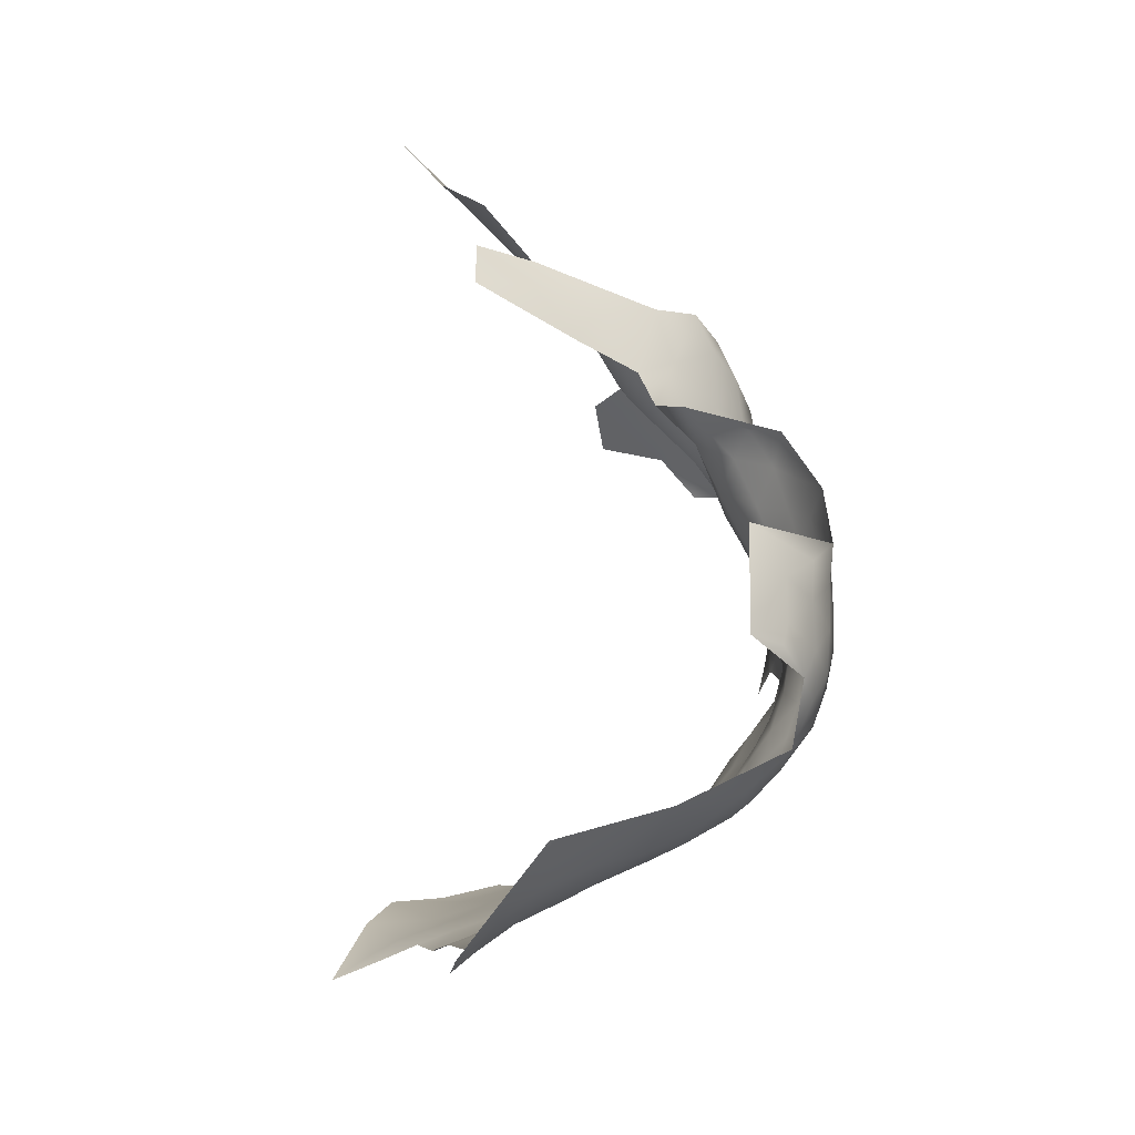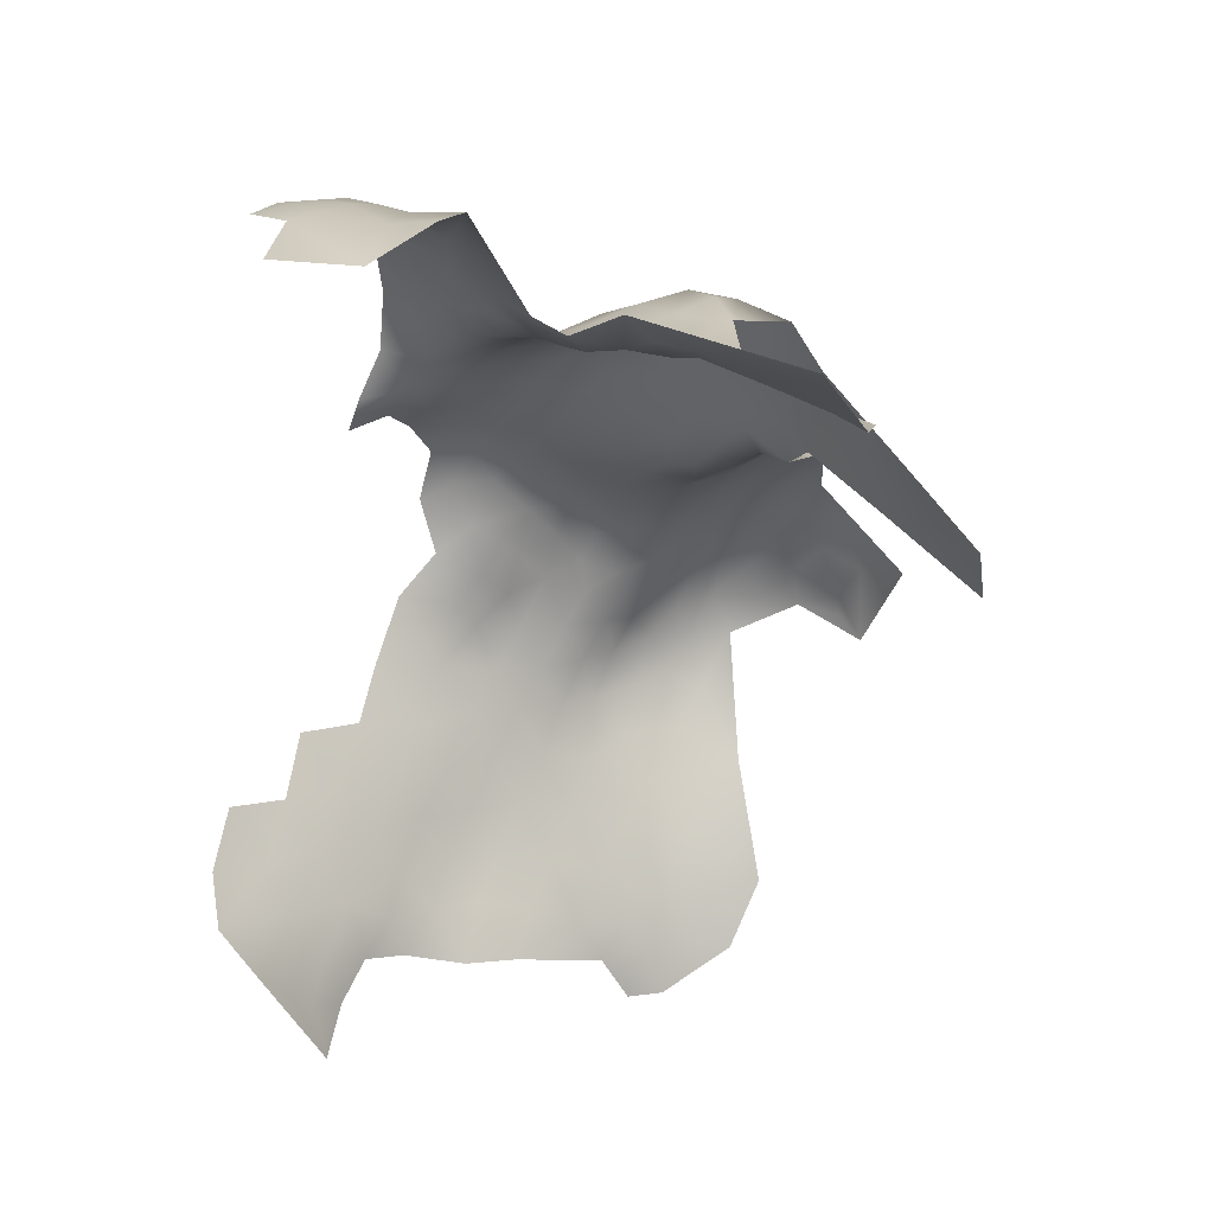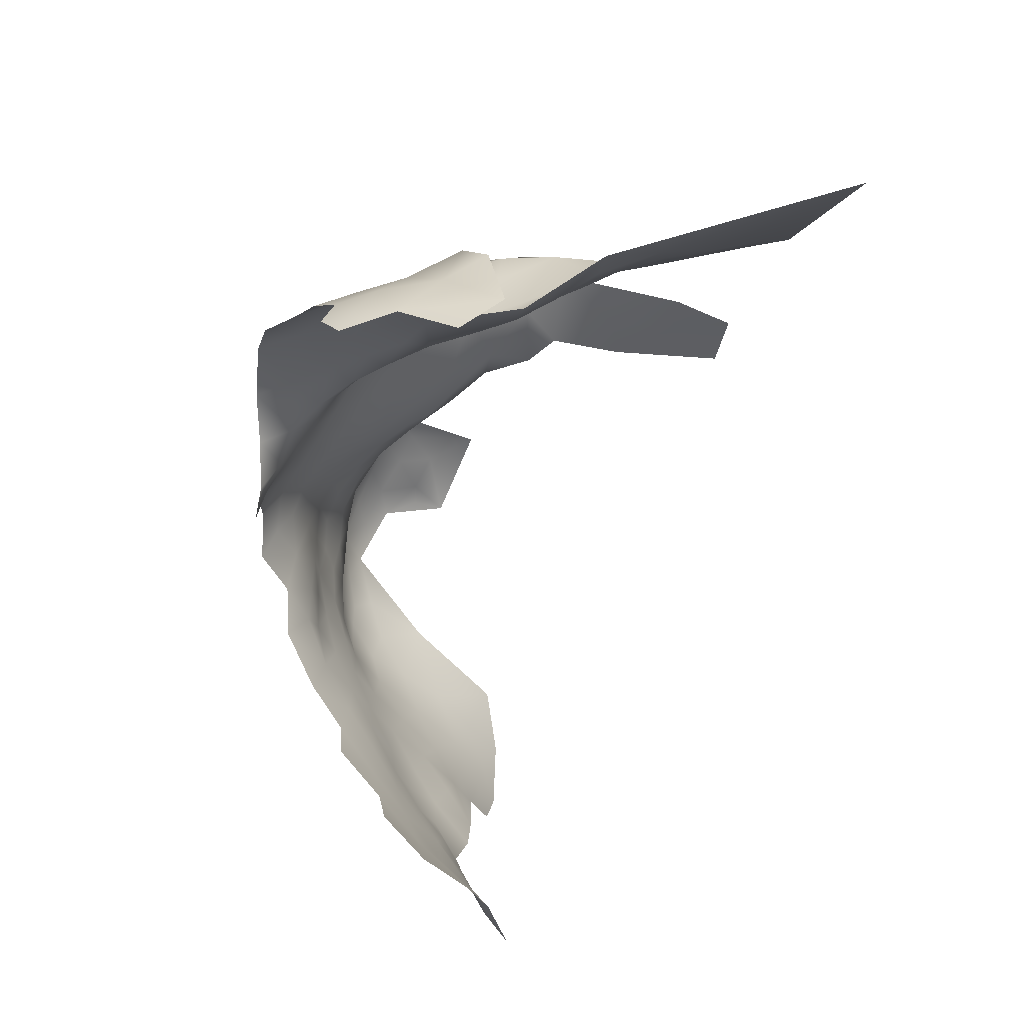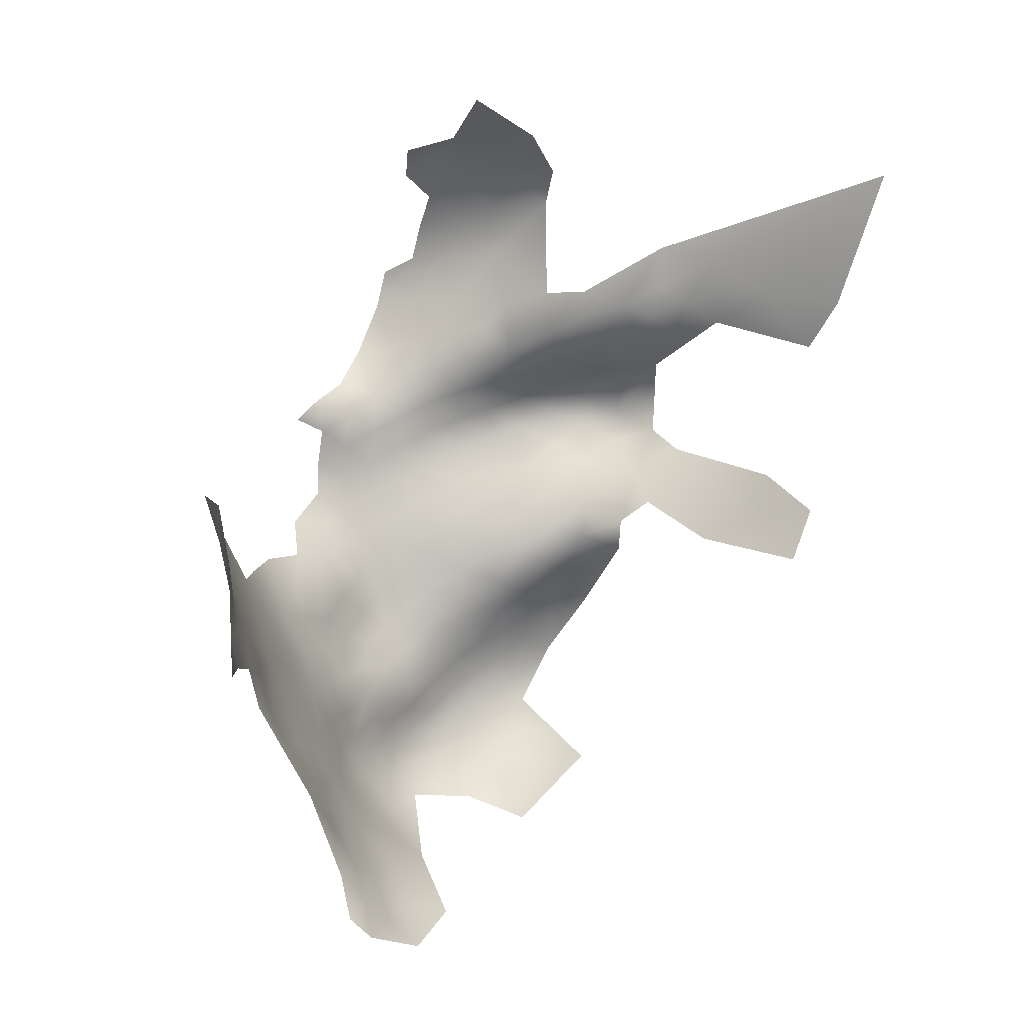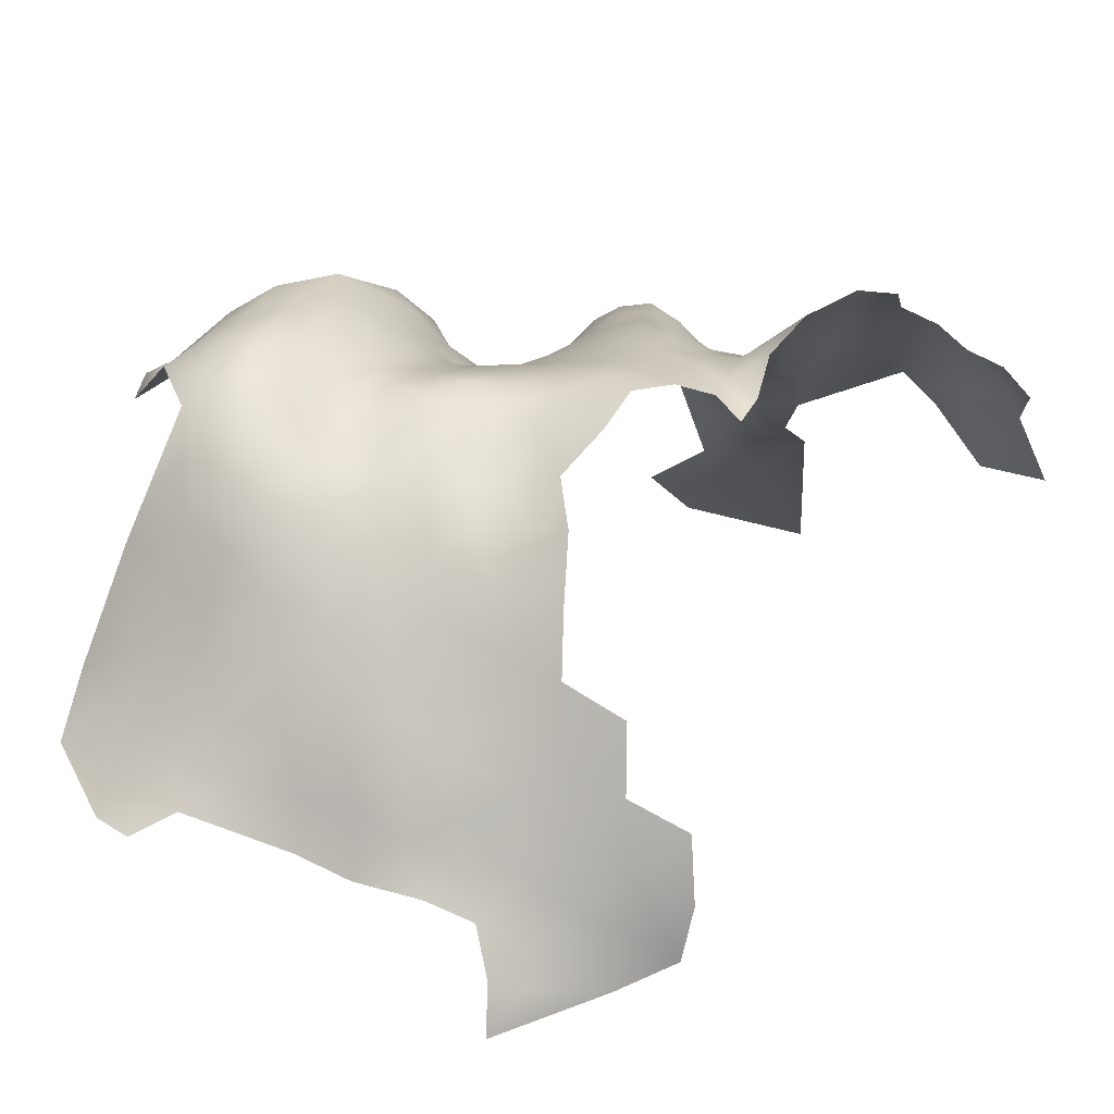
<metadata>
{"format":"obj","ext":"obj","renderer":"f3d","projection":"perspective","resolution":1024,"background":"white","views":[{"elev":-69.3,"azim":-86.4,"up":"+Y"},{"elev":-35.0,"azim":-150.4,"up":"+Z"},{"elev":68.6,"azim":125.8,"up":"+Y"},{"elev":0.6,"azim":161.5,"up":"+Y"},{"elev":22.9,"azim":75.6,"up":"+Z"}]}
</metadata>
<code>
v -549.1 597.9 -124.3
v -546.3 597.5 -128.5
v -546 602.7 -125.9
v -543.8 607.9 -126.7
v -545.8 607.4 -121.1
v -548.6 602.1 -120.6
v -549.7 594.2 -127.1
v -546.8 592.7 -130.8
v -540.4 613 -127.4
v -541.8 607.6 -132
v -538.7 612.4 -133.9
v -552.3 595.9 -121.4
v -553 591.4 -125.4
v -549.7 590.1 -129.9
v -545.1 612.8 -116.7
v -548.3 607.4 -115.7
v -547.8 612.8 -111.6
v -550.8 607.3 -109.8
v -551.7 601.6 -115.4
v -545 617.7 -113.3
v -547.7 617.8 -108.6
v -544.6 622.3 -111
v -541.9 622.3 -116.4
v -541.3 627.1 -113.4
v -544.2 627.5 -107.4
v -547.4 622.3 -106.1
v -547.9 626.6 -103.2
v -550.8 622.5 -101.9
v -551.6 626.5 -100.3
v -550.7 630.7 -100.3
v -554.4 629.2 -97.96
v -554.7 624.2 -97.86
v -552.3 634.7 -97.04
v -547.2 630.8 -102.6
v -547.9 634.8 -99.05
v -557.2 631.7 -94.94
v -557.8 627 -95.39
v -554 618.8 -100.5
v -550.7 618.2 -104.7
v -548.5 639.1 -95.06
v -543.3 634.4 -102.6
v -552.4 638.9 -94.39
v -552.1 642.8 -92.8
v -555.8 640.9 -92.53
v -555.9 636.7 -93.91
v -552.3 647.1 -92.59
v -552.4 651.2 -94.1
v -556 649.1 -93.05
v -555.9 644.9 -92.42
v -559.7 646.9 -92.66
v -559.7 642.7 -92.57
v -548.7 652.7 -95.61
v -556.1 653.3 -93.91
v -551.6 655.2 -94.5
v -559.7 651.2 -93.29
v -559.8 656 -93.26
v -563.4 653.2 -93.76
v -563.8 657.7 -94.44
v -567.2 655.2 -94.62
v -567.2 651.1 -93.16
v -563.4 649 -92.82
v -567.6 659.5 -96.26
v -571.2 656.7 -96.17
v -571.6 660.6 -98.66
v -575.5 657.9 -98.09
v -575.6 654.4 -94.83
v -571.4 652.9 -93.86
v -579.8 656 -95.88
v -580.2 652.1 -94.53
v -576 650.4 -93.9
v -567.2 646.8 -92.89
v -563.5 644.7 -92.79
v -567.4 642.4 -93.91
v -563.6 640.3 -93.59
v -571.6 649 -92.97
v -584.2 657.7 -98
v -584.5 654.2 -95.07
v -579.6 659 -99.6
v -562.7 662.6 -91.7
v -566.6 663.8 -94.54
v -566.1 669.9 -91.51
v -561.8 668.7 -87.9
v -565.8 675 -91.37
v -570.9 669.4 -96.13
v -562.6 673.3 -88.87
v -558.9 662.4 -89.08
v -574.7 675.1 -99.13
v -575.9 668.4 -101.8
v -569.4 675.4 -94.16
v -566.2 679.3 -93.67
v -570.4 680 -96.94
v -580 669.4 -106.4
v -583.9 669.4 -110.3
v -580.7 664.2 -106.4
v -588.6 667.5 -112.3
v -583.6 665.8 -109.4
v -587.1 662.7 -107.7
v -582.7 660.7 -103.5
v -589.1 659.4 -102.4
v -589.1 656.3 -97.13
v -566.6 682.8 -96.84
v -566.3 686.7 -100.3
v -574.5 681.2 -100.7
v -570.2 684.4 -100.3
v -559.7 638.4 -93.09
v -563.6 636.1 -93.78
v -560 634.1 -93.72
v -576.3 661.8 -101.8
v -575.1 685.4 -105.6
v -557.3 615.6 -99.03
v -553.6 614.3 -102.1
v -557.2 619.9 -97.99
v -571.4 644.7 -94.28
v -567.5 638.1 -94.83
v -570.9 640.7 -95.31
v -555.5 657.6 -91.61
v -569.9 664.3 -97.16
v -573.5 665.3 -100.2
v -580.8 681.6 -103.8
v -575.6 689 -113.5
v -580.4 685.4 -107.8
v -591.8 663.6 -110.9
v -539.9 633.1 -109.2
v -592.7 669.8 -114.9
v -592.4 666 -113.7
v -595.8 667.9 -116.5
v -595.1 663.8 -113.3
v -595.6 660.2 -106.5
v -550.6 613.5 -106.2
v -558.2 622.7 -96.13
v -567.4 689.5 -105.2
v -563.1 685.4 -97.77
v -562.4 688.2 -101.1
v -560.9 629.2 -93.69
v -561 624.4 -94.33
v -542 617.6 -119.1
v -539.2 622.3 -121.8
v -539 627 -119.1
v -593.2 654.4 -98.63
v -592.7 657.8 -100.7
v -589.2 652.1 -96.73
v -593.1 650.2 -99.33
v -599 648.9 -105.7
v -593.5 645.7 -103.9
v -593.7 641.7 -108.2
v -587.3 642 -102.8
v -587.5 647.2 -99.28
v -586.4 637.1 -102.3
v -582.9 642.8 -99.78
v -584.9 650 -96.29
v -580.6 646.5 -96.58
v -578.1 639.5 -98.51
v -582.3 638.3 -101
v -581.8 633.5 -100
v -578.4 635.2 -99.42
v -586 632.4 -98.34
v -591.4 635.4 -103.4
v -589.5 631.7 -96.66
v -586 628.8 -94.27
v -581.4 629.2 -96.19
v -590.2 628 -93.36
v -585.7 625.2 -91.96
v -581.9 626 -93.06
v -582.2 622.4 -91.04
v -578.6 623.6 -92.09
v -577.1 626.6 -94.59
v -581.9 618.5 -89.48
v -582.4 614 -89.42
v -578.7 616.1 -89.52
v -578.6 620.2 -90.38
v -575.1 618.1 -90.18
v -575.3 622.2 -92.1
v -575.1 613.8 -89.6
v -571.5 615.7 -90.5
v -571.5 619.8 -92.23
v -571.7 623.9 -94.23
v -568.1 616.7 -92.6
v -567.7 620.8 -93.75
v -568.3 612.9 -91.09
v -564.8 613.8 -93.6
v -564.4 617.5 -94.81
v -571.5 611.5 -89.9
v -578.8 611.7 -90.13
v -582.4 609.3 -91.83
v -578.9 607.3 -92.2
v -582.4 605.2 -94.91
v -578.4 602.8 -95.11
v -574.4 605 -92.17
v -574.8 609.2 -90.44
v -570.6 607 -91.01
v -568.1 609.5 -90.94
v -586 621 -89.74
v -567.7 625.4 -94.51
v -571.7 628.2 -95.37
v -567.8 630.1 -94.72
v -576.2 630.7 -97.32
v -571.6 632.4 -95.92
v -560.6 619.2 -96.32
v -564.1 621.9 -94.49
v -564.3 626.6 -93.9
v -561.2 614.9 -96.53
v -572 637.1 -96.25
v -575.2 634.6 -97.76
v -564.9 610.6 -92.39
v -565.3 606.3 -92.69
v -562 608.4 -94.46
v -565 602 -95.16
v -561.4 604.7 -96.27
v -558.2 604.3 -99.54
v -558.6 608.6 -97.2
v -560.9 600.9 -100.2
v -555.5 606.4 -101.5
v -555.5 611.1 -99.65
v -558.7 612.7 -97.57
v -562.5 595.8 -107.4
v -557.5 601.2 -104.6
v -555 600.7 -110.4
v -553.7 604.9 -106.2
v -569.3 603.8 -92.86
v -573.1 601.3 -93.8
v -537.7 632.3 -115.2
v -535.6 632 -121.8
v -534.3 637.6 -118.3
v -564.1 632.1 -94.03
v -567.8 634.5 -94.74
v -542.4 612.7 -122.6
v -575.6 646.5 -94.79
v -599.3 665.2 -118.2
v -599.2 669.2 -119.9
v -603.8 668.5 -123.8
v -598 672.6 -120
v -608.3 668.3 -127.8
v -561.7 612 -95.03
v -597.3 651.6 -101.1
v -552.3 609.8 -104.1
v -592.7 674.9 -115.6
v -556.8 587.7 -125.1
v -556.2 592 -120.8
v -556.5 595.8 -115.5
v -562 590.7 -119.8
v -575.1 642.7 -96.1
v -536.4 627.1 -124.9
v -539.3 617.7 -124.3
v -536.8 622.4 -127.7
v -530.1 642.7 -128.5
v -532.7 637.1 -125.4
v -531 637.3 -132.6
v -528.7 642.8 -135.4
v -529.2 641.6 -141.4
v -531.4 632.5 -135.7
v -529.8 635.4 -144
v -531.7 627.7 -139.4
v -534 627.3 -132.9
v -533.5 623 -137
v -531.3 623.5 -141.7
v -529.5 623 -147
v -587.9 606.8 -98.35
v -590.5 639.2 -106.5
v -535.1 618.4 -134.8
v -579.1 598.8 -99.07
v -533.4 632.4 -128.7
v -610.9 667 -130
v -609.4 661.8 -124.9
v -537.4 617.8 -129.6
v -535.6 622.1 -132.4
v -600.2 642.1 -112.9
v -606.2 645.3 -118.9
v -604.8 640.2 -119.3
v -599.2 636.9 -114.6
v -609.6 640.7 -125
v -607 634.4 -125.1
v -577.3 600 -95.81
v -539.9 681.6 -139.3
v -530.2 627 -142.9
v -568.2 693.3 -112.9
v -614.2 682.6 -136.3
f 127 122 125
f 199 135 200
f 198 112 130
f 55 53 56
f 174 182 179
f 214 201 233
f 174 173 182
f 169 170 167
f 173 171 169
f 174 171 173
f 177 174 179
f 51 44 49
f 51 49 50
f 170 169 171
f 43 49 44
f 172 165 170
f 50 61 72
f 50 72 51
f 71 72 61
f 71 61 60
f 57 56 58
f 57 55 56
f 225 195 224
f 59 57 58
f 55 61 50
f 46 49 43
f 46 48 49
f 50 48 55
f 50 49 48
f 57 61 55
f 57 60 61
f 168 169 167
f 53 55 48
f 53 48 47
f 59 60 57
f 182 191 179
f 52 54 47
f 204 179 191
f 195 225 197
f 195 197 194
f 37 36 134
f 183 169 168
f 183 173 169
f 106 107 105
f 201 214 110
f 74 106 105
f 225 114 202
f 225 202 197
f 172 170 171
f 193 194 176
f 175 172 171
f 175 171 174
f 54 53 47
f 213 214 210
f 233 180 204
f 62 59 58
f 190 189 188
f 201 198 181
f 198 199 181
f 193 195 194
f 180 179 204
f 165 164 170
f 115 202 114
f 47 48 46
f 204 205 206
f 204 206 233
f 74 114 106
f 38 112 110
f 38 110 111
f 184 183 168
f 73 113 115
f 164 192 167
f 164 167 170
f 135 37 134
f 29 30 31
f 29 31 32
f 164 163 162
f 164 162 192
f 205 204 191
f 166 160 163
f 177 178 175
f 177 175 174
f 73 114 74
f 73 115 114
f 73 74 72
f 73 72 71
f 177 179 180
f 177 180 181
f 200 135 134
f 225 106 114
f 225 224 106
f 241 115 113
f 163 164 165
f 163 165 166
f 124 125 95
f 178 181 199
f 178 177 181
f 63 62 64
f 63 59 62
f 113 73 71
f 107 106 224
f 59 67 60
f 59 63 67
f 130 32 37
f 130 37 135
f 107 45 105
f 74 105 51
f 74 51 72
f 105 45 44
f 105 44 51
f 91 101 104
f 37 32 31
f 172 175 176
f 185 183 184
f 203 196 197
f 203 197 202
f 185 189 183
f 66 69 70
f 66 68 69
f 196 194 197
f 163 159 162
f 75 60 67
f 189 182 173
f 189 173 183
f 185 188 189
f 255 274 252
f 107 134 36
f 107 224 134
f 139 141 100
f 42 44 45
f 42 43 44
f 71 60 75
f 71 75 113
f 160 159 163
f 126 125 124
f 68 77 69
f 68 76 77
f 78 65 108
f 8 7 14
f 207 205 219
f 227 241 113
f 201 180 233
f 201 181 180
f 208 210 206
f 208 209 210
f 26 39 21
f 213 111 110
f 213 110 214
f 13 14 7
f 161 162 159
f 67 70 75
f 67 66 70
f 260 272 187
f 142 141 139
f 155 152 153
f 155 153 154
f 65 63 64
f 178 176 175
f 178 193 176
f 190 191 182
f 190 182 189
f 63 66 67
f 36 37 31
f 65 66 63
f 132 133 102
f 235 129 111
f 116 53 54
f 90 101 91
f 90 91 89
f 65 68 66
f 211 209 208
f 199 193 178
f 199 200 193
f 78 68 65
f 78 76 68
f 8 2 7
f 116 56 53
f 39 26 28
f 233 210 214
f 233 206 210
f 108 65 64
f 254 265 259
f 100 77 76
f 90 89 83
f 264 265 244
f 127 125 126
f 149 153 152
f 186 185 184
f 187 185 186
f 35 33 30
f 208 206 205
f 208 205 207
f 152 155 203
f 198 110 112
f 198 201 110
f 101 102 104
f 101 132 102
f 252 274 251
f 33 42 45
f 1 7 2
f 242 138 137
f 35 30 34
f 81 85 83
f 200 195 193
f 112 32 130
f 35 34 41
f 28 27 29
f 28 26 27
f 212 210 209
f 212 213 210
f 160 156 159
f 103 91 104
f 18 235 218
f 226 9 243
f 219 190 188
f 219 188 220
f 274 255 256
f 36 45 107
f 253 265 254
f 147 150 141
f 81 82 85
f 17 20 21
f 15 20 17
f 141 77 100
f 141 150 77
f 226 243 136
f 234 142 139
f 21 39 129
f 22 21 20
f 22 26 21
f 136 137 23
f 136 243 137
f 258 157 148
f 258 148 146
f 122 95 125
f 190 205 191
f 190 219 205
f 26 25 27
f 26 22 25
f 198 130 135
f 198 135 199
f 264 259 265
f 160 166 196
f 39 28 38
f 155 196 203
f 138 23 137
f 154 153 148
f 94 96 97
f 94 97 98
f 9 264 243
f 33 35 40
f 33 40 42
f 227 75 70
f 227 113 75
f 158 159 156
f 158 161 159
f 212 218 235
f 24 22 23
f 138 24 23
f 254 255 252
f 229 126 231
f 229 228 126
f 40 43 42
f 33 31 30
f 24 25 22
f 166 165 172
f 117 62 80
f 117 64 62
f 131 102 133
f 96 93 95
f 243 264 244
f 211 208 207
f 92 93 96
f 92 96 94
f 235 111 213
f 235 213 212
f 137 243 244
f 137 244 242
f 187 188 185
f 12 7 1
f 12 13 7
f 166 194 196
f 30 27 34
f 30 29 27
f 39 111 129
f 39 38 111
f 28 29 32
f 1 2 3
f 1 3 6
f 127 126 228
f 140 139 100
f 187 272 220
f 187 220 188
f 150 151 69
f 150 69 77
f 138 242 222
f 147 146 149
f 230 228 229
f 16 17 18
f 16 15 17
f 23 22 20
f 138 221 24
f 200 134 224
f 200 224 195
f 252 253 254
f 250 253 252
f 238 13 12
f 238 237 13
f 151 241 227
f 217 218 216
f 147 151 150
f 147 149 151
f 160 154 156
f 146 148 153
f 146 153 149
f 118 108 64
f 118 64 117
f 261 250 247
f 261 253 250
f 109 121 119
f 109 119 103
f 17 21 129
f 221 138 222
f 166 172 176
f 166 176 194
f 221 222 223
f 156 154 148
f 99 98 97
f 231 124 236
f 231 126 124
f 151 227 70
f 151 70 69
f 147 141 142
f 241 202 115
f 16 6 5
f 16 19 6
f 226 136 15
f 261 246 222
f 128 140 99
f 5 15 16
f 5 226 15
f 216 209 211
f 136 23 20
f 136 20 15
f 38 32 112
f 38 28 32
f 87 91 103
f 87 89 91
f 84 89 87
f 33 45 36
f 33 36 31
f 247 246 261
f 80 62 58
f 80 58 79
f 99 140 100
f 250 252 251
f 11 259 264
f 123 24 221
f 80 84 117
f 80 81 84
f 25 34 27
f 18 129 235
f 18 17 129
f 263 232 262
f 216 218 212
f 216 212 209
f 81 83 89
f 81 89 84
f 247 245 246
f 123 25 24
f 5 6 3
f 5 3 4
f 152 202 241
f 152 203 202
f 128 122 127
f 144 145 258
f 250 251 249
f 239 238 12
f 98 78 108
f 9 11 264
f 144 234 143
f 144 142 234
f 97 96 95
f 97 95 122
f 246 223 222
f 79 58 56
f 261 222 242
f 144 258 146
f 226 4 9
f 226 5 4
f 98 76 78
f 247 250 249
f 247 249 248
f 99 76 98
f 99 100 76
f 192 168 167
f 239 19 217
f 152 241 151
f 152 151 149
f 88 84 87
f 18 19 16
f 240 237 238
f 196 154 160
f 196 155 154
f 9 4 10
f 9 10 11
f 263 230 232
f 220 207 219
f 94 98 108
f 12 1 6
f 86 79 56
f 86 56 116
f 109 103 104
f 245 247 248
f 84 118 117
f 84 88 118
f 120 121 109
f 88 108 118
f 267 270 268
f 260 220 272
f 217 19 18
f 217 18 218
f 157 156 148
f 157 158 156
f 253 244 265
f 79 81 80
f 271 268 270
f 79 86 82
f 79 82 81
f 240 238 239
f 237 14 13
f 236 124 95
f 10 4 3
f 192 162 161
f 215 216 211
f 260 187 186
f 268 269 266
f 144 147 142
f 144 146 147
f 12 19 239
f 12 6 19
f 41 34 25
f 41 25 123
f 128 97 122
f 128 99 97
f 143 145 144
f 131 104 102
f 257 186 184
f 145 266 269
f 88 92 94
f 88 94 108
f 215 217 216
f 215 239 217
f 242 244 253
f 242 253 261
f 267 268 266
f 143 266 145
f 109 104 131
f 230 229 231
f 87 103 119
f 251 274 256
f 92 88 87
f 128 139 140
f 128 234 139
f 10 3 2
f 236 95 93
f 257 260 186
f 120 109 131
f 120 131 275
f 92 87 119
f 263 228 230
f 157 161 158
f 257 184 168
f 128 127 228
f 271 269 268
f 215 240 239
f 215 211 207
f 143 267 266
f 276 262 232
f 276 232 230
f 276 230 231
f 276 231 236

</code>
